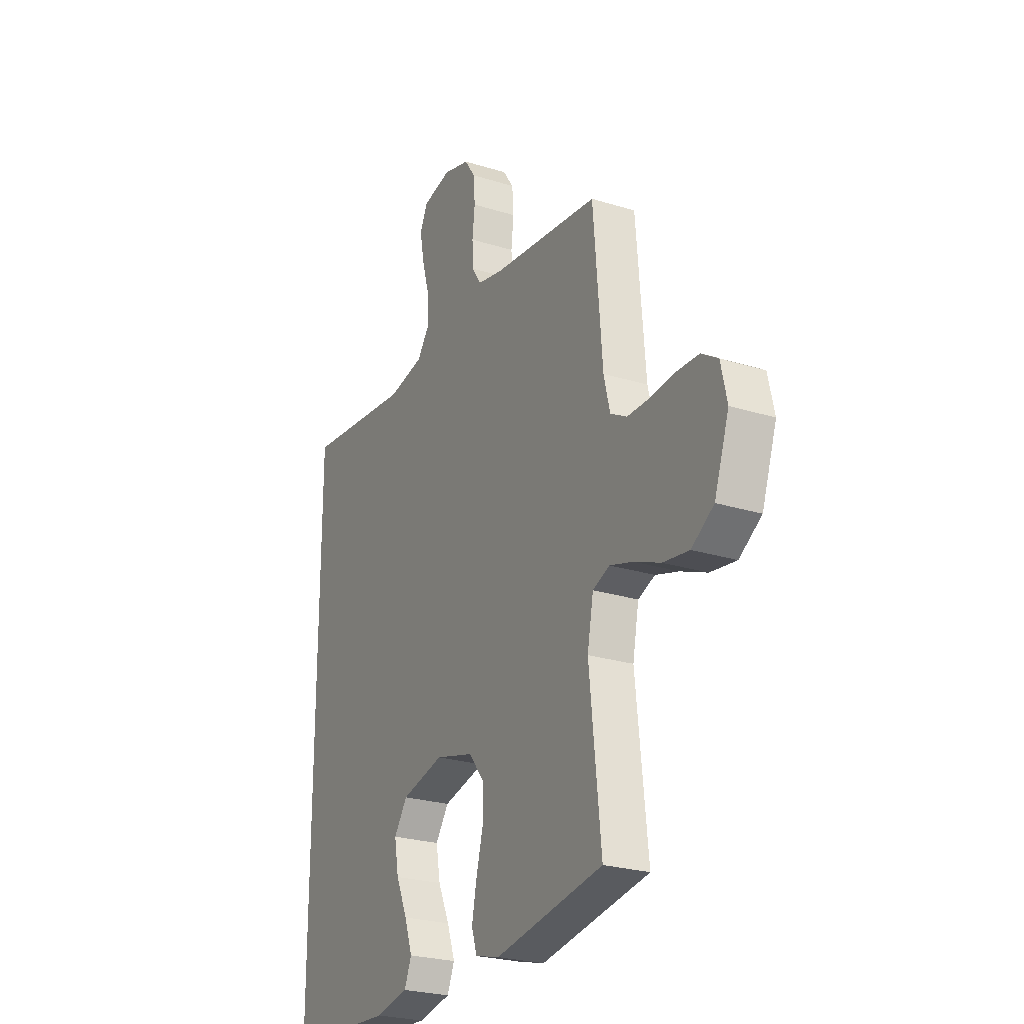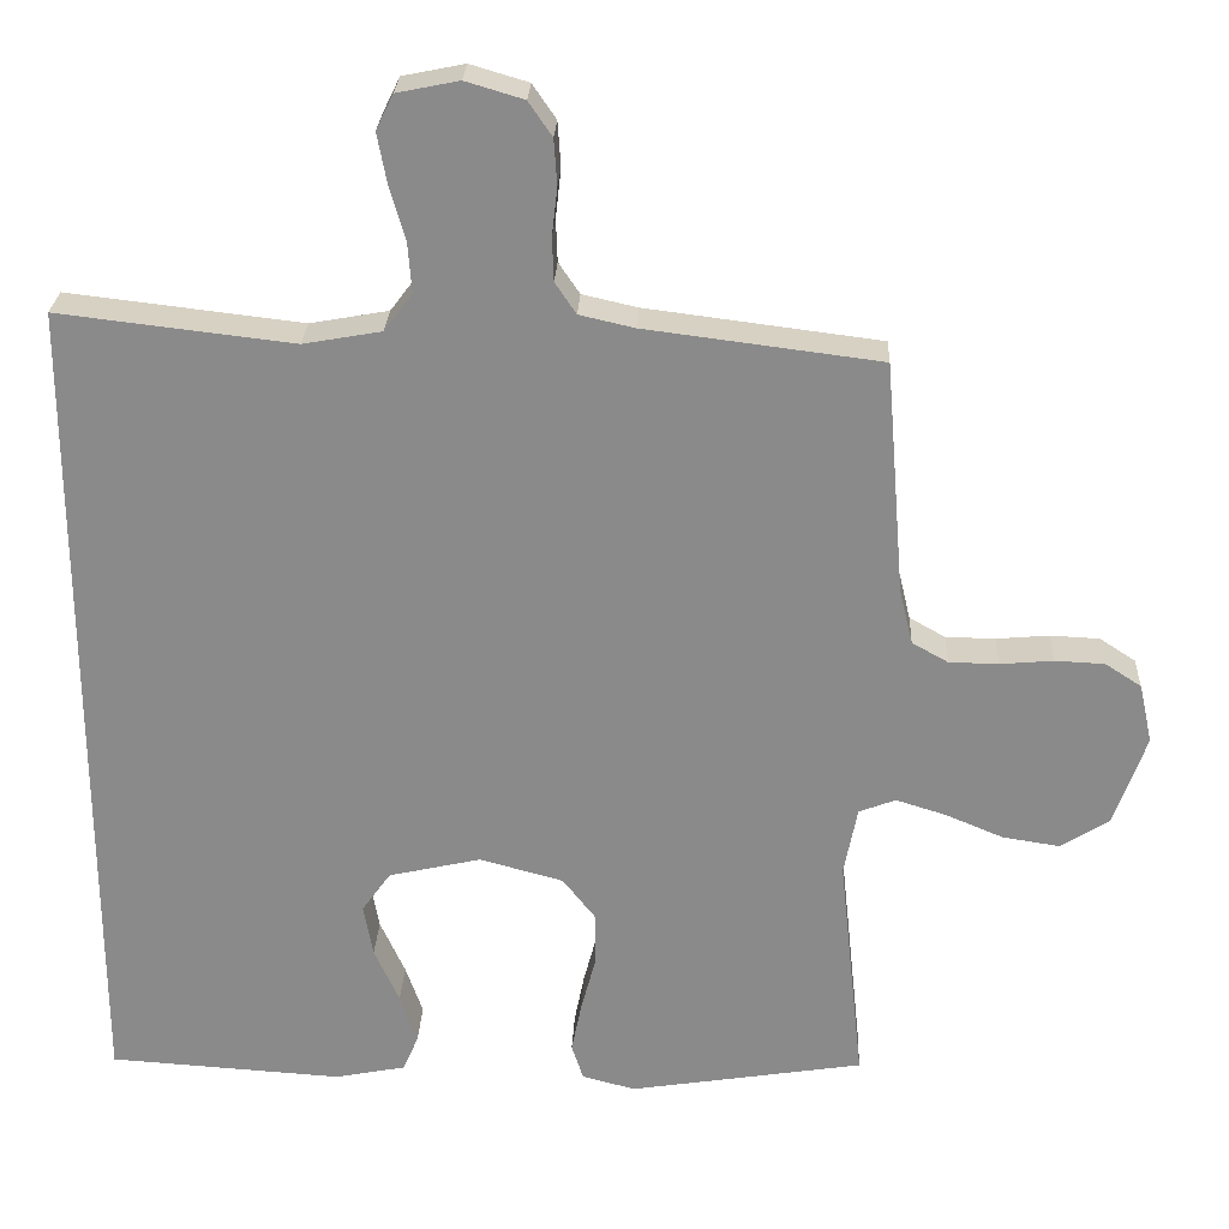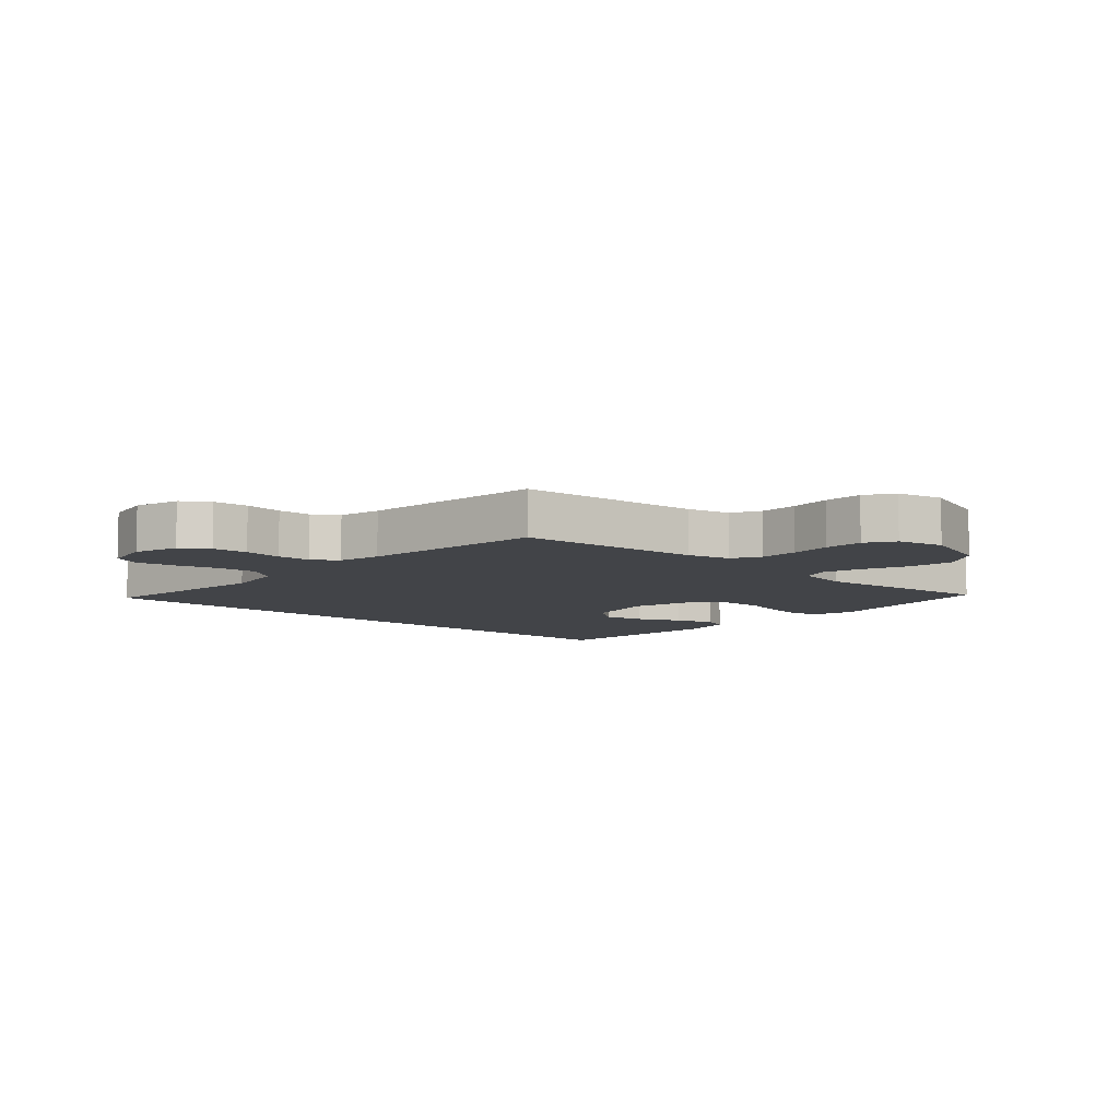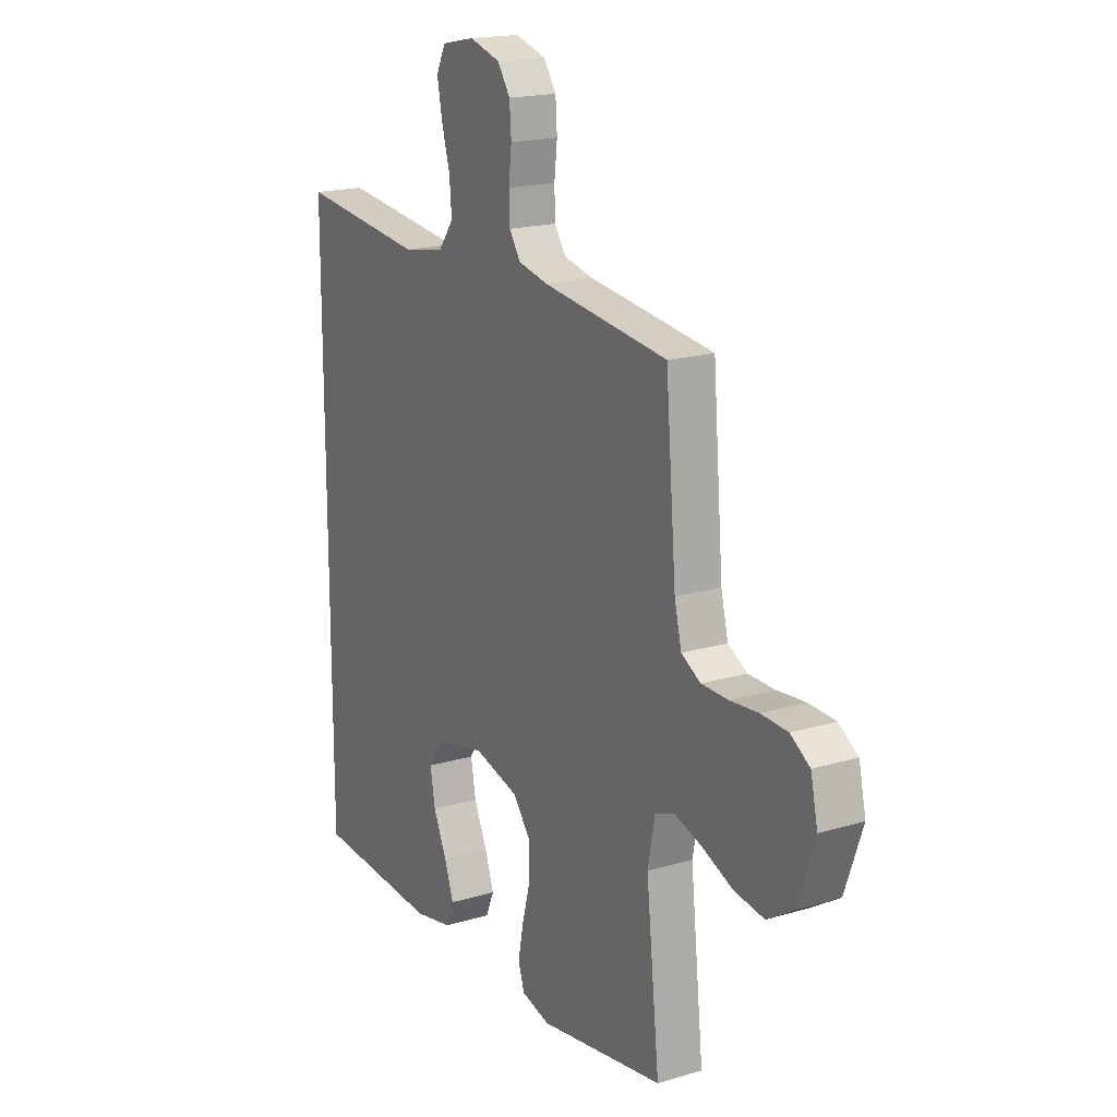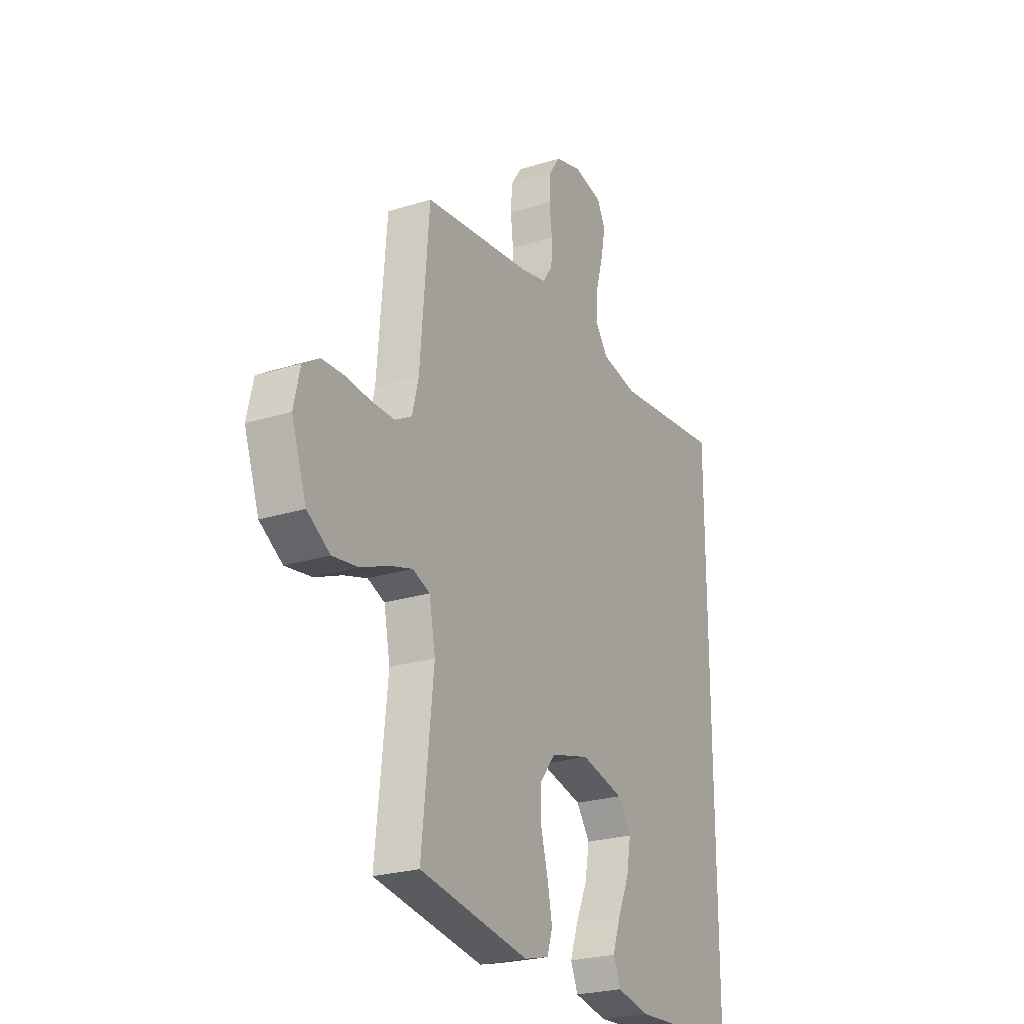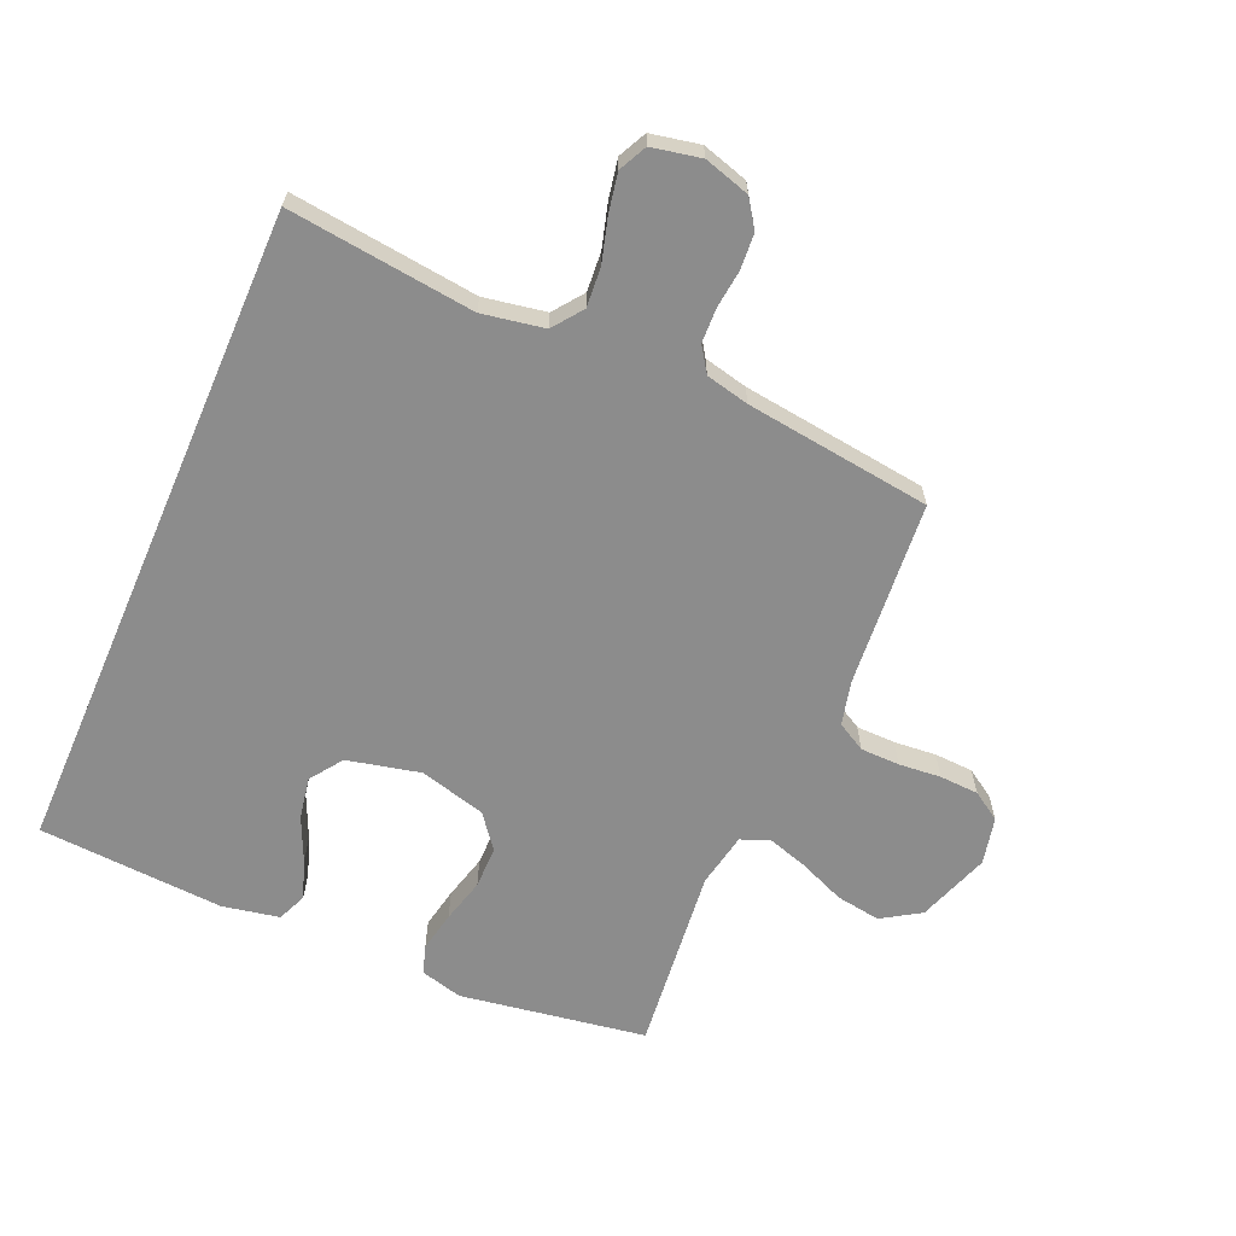
<metadata>
{"format":"obj","ext":"obj","renderer":"f3d","projection":"perspective","resolution":1024,"background":"white","views":[{"elev":-25.2,"azim":63.3,"up":"+Z"},{"elev":26.2,"azim":2.6,"up":"+Z"},{"elev":-7.9,"azim":48.0,"up":"+Y"},{"elev":18.3,"azim":60.0,"up":"+Z"},{"elev":-24.6,"azim":117.1,"up":"+Z"},{"elev":-64.2,"azim":-23.5,"up":"+Y"}]}
</metadata>
<code>
v 0.5 0.07 0.5
v 0.525 0.07 0.2
v 0.542 0.07 0.13
v 0.588 0.07 0.104
v 0.651 0.07 0.103
v 0.719 0.07 0.109
v 0.782 0.07 0.106
v 0.828 0.07 0.076
v 0.845 0.07 0
v 0.804 0.07 -0.117
v 0.742 0.07 -0.156
v 0.67 0.07 -0.145
v 0.596 0.07 -0.114
v 0.532 0.07 -0.094
v 0.485 0.07 -0.112
v 0.468 0.07 -0.2
v 0.5 0.07 -0.5
v 0.2 0.07 -0.548
v 0.132 0.07 -0.53
v 0.117 0.07 -0.484
v 0.13 0.07 -0.419
v 0.149 0.07 -0.347
v 0.149 0.07 -0.279
v 0.107 0.07 -0.225
v 0 0.07 -0.196
v -0.118 0.07 -0.223
v -0.155 0.07 -0.275
v -0.143 0.07 -0.342
v -0.111 0.07 -0.413
v -0.089 0.07 -0.476
v -0.109 0.07 -0.523
v -0.2 0.07 -0.541
v -0.5 0.07 -0.522
v -0.5 0.07 0.546
v -0.2 0.07 0.511
v -0.1 0.07 0.529
v -0.064 0.07 0.577
v -0.069 0.07 0.641
v -0.089 0.07 0.711
v -0.101 0.07 0.774
v -0.079 0.07 0.819
v 0 0.07 0.835
v 0.074 0.07 0.813
v 0.104 0.07 0.769
v 0.108 0.07 0.711
v 0.101 0.07 0.649
v 0.103 0.07 0.594
v 0.13 0.07 0.554
v 0.2 0.07 0.538
v 0.5 0 0.5
v 0.525 0 0.2
v 0.542 0 0.13
v 0.588 0 0.104
v 0.651 0 0.103
v 0.719 0 0.109
v 0.782 0 0.106
v 0.828 0 0.076
v 0.845 0 0
v 0.804 0 -0.117
v 0.742 0 -0.156
v 0.67 0 -0.145
v 0.596 0 -0.114
v 0.532 0 -0.094
v 0.485 0 -0.112
v 0.468 0 -0.2
v 0.5 0 -0.5
v 0.2 0 -0.548
v 0.132 0 -0.53
v 0.117 0 -0.484
v 0.13 0 -0.419
v 0.149 0 -0.347
v 0.149 0 -0.279
v 0.107 0 -0.225
v 0 0 -0.196
v -0.118 0 -0.223
v -0.155 0 -0.275
v -0.143 0 -0.342
v -0.111 0 -0.413
v -0.089 0 -0.476
v -0.109 0 -0.523
v -0.2 0 -0.541
v -0.5 0 -0.522
v -0.5 0 0.546
v -0.2 0 0.511
v -0.1 0 0.529
v -0.064 0 0.577
v -0.069 0 0.641
v -0.089 0 0.711
v -0.101 0 0.774
v -0.079 0 0.819
v 0 0 0.835
v 0.074 0 0.813
v 0.104 0 0.769
v 0.108 0 0.711
v 0.101 0 0.649
v 0.103 0 0.594
v 0.13 0 0.554
v 0.2 0 0.538
f 44 45 46
f 43 44 46
f 42 43 46
f 41 42 46
f 40 41 46
f 39 40 46
f 38 39 46
f 37 38 46 47
f 36 37 47 48
f 32 33 34 35
f 30 31 32
f 29 30 32
f 28 29 32
f 27 28 32
f 27 32 35 36
f 20 21 22
f 19 20 22
f 18 19 22
f 17 18 22
f 16 17 22
f 15 16 22 23
f 11 12 13
f 10 11 13
f 9 10 13
f 8 9 13
f 7 8 13
f 6 7 13
f 5 6 13
f 4 5 13 14
f 3 4 14 15
f 49 1 2
f 15 23 24
f 3 15 24
f 2 3 24
f 49 2 24
f 36 48 49
f 27 36 49
f 26 27 49
f 49 24 25
f 25 26 49
f 95 94 93
f 95 93 92
f 95 92 91
f 95 91 90
f 95 90 89
f 95 89 88
f 95 88 87
f 96 95 87 86
f 97 96 86 85
f 84 83 82 81
f 81 80 79
f 81 79 78
f 81 78 77
f 81 77 76
f 85 84 81 76
f 71 70 69
f 71 69 68
f 71 68 67
f 71 67 66
f 71 66 65
f 72 71 65 64
f 62 61 60
f 62 60 59
f 62 59 58
f 62 58 57
f 62 57 56
f 62 56 55
f 62 55 54
f 63 62 54 53
f 64 63 53 52
f 51 50 98
f 73 72 64
f 73 64 52
f 73 52 51
f 73 51 98
f 98 97 85
f 98 85 76
f 98 76 75
f 74 73 98
f 98 75 74
f 1 50 51 2
f 2 51 52 3
f 3 52 53 4
f 4 53 54 5
f 5 54 55 6
f 6 55 56 7
f 7 56 57 8
f 8 57 58 9
f 9 58 59 10
f 10 59 60 11
f 11 60 61 12
f 12 61 62 13
f 13 62 63 14
f 14 63 64 15
f 15 64 65 16
f 16 65 66 17
f 17 66 67 18
f 18 67 68 19
f 19 68 69 20
f 20 69 70 21
f 21 70 71 22
f 22 71 72 23
f 23 72 73 24
f 24 73 74 25
f 25 74 75 26
f 26 75 76 27
f 27 76 77 28
f 28 77 78 29
f 29 78 79 30
f 30 79 80 31
f 31 80 81 32
f 32 81 82 33
f 33 82 83 34
f 34 83 84 35
f 35 84 85 36
f 36 85 86 37
f 37 86 87 38
f 38 87 88 39
f 39 88 89 40
f 40 89 90 41
f 41 90 91 42
f 42 91 92 43
f 43 92 93 44
f 44 93 94 45
f 45 94 95 46
f 46 95 96 47
f 47 96 97 48
f 48 97 98 49
f 49 98 50 1

</code>
